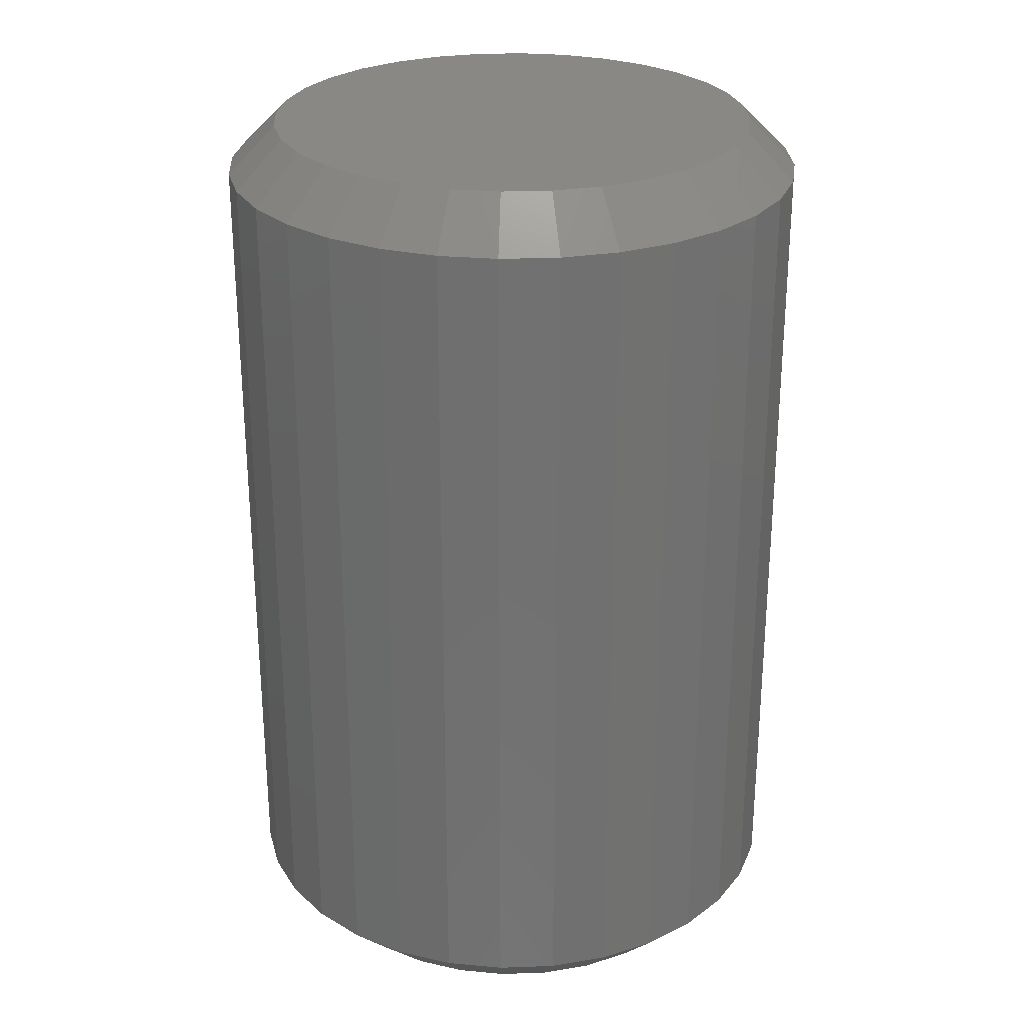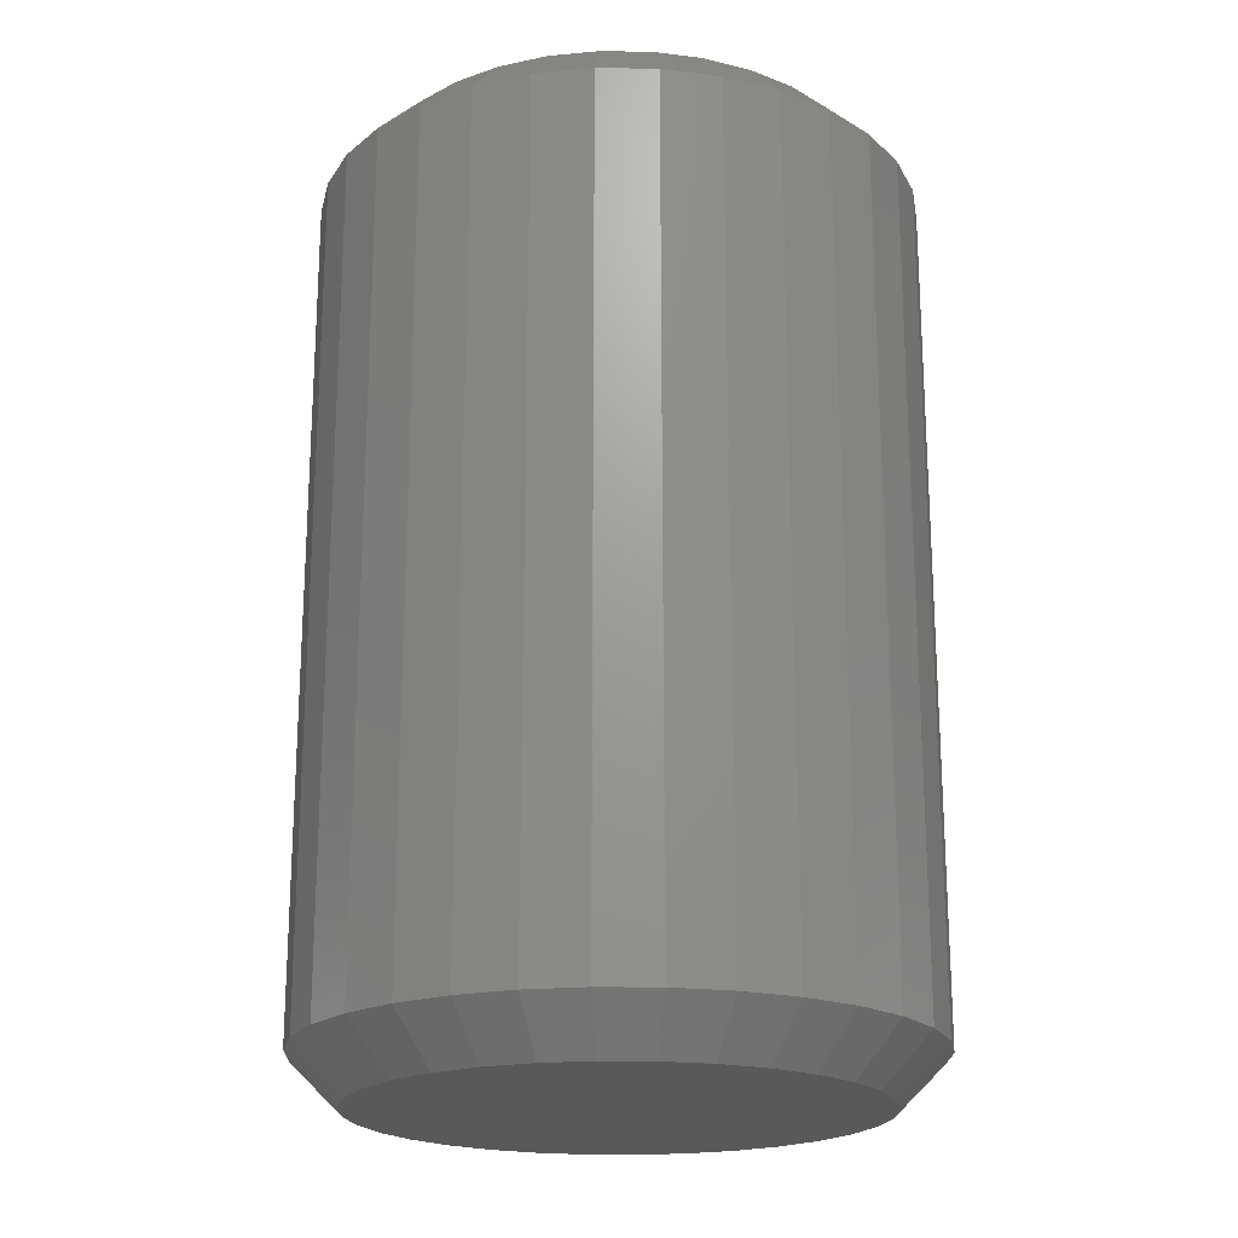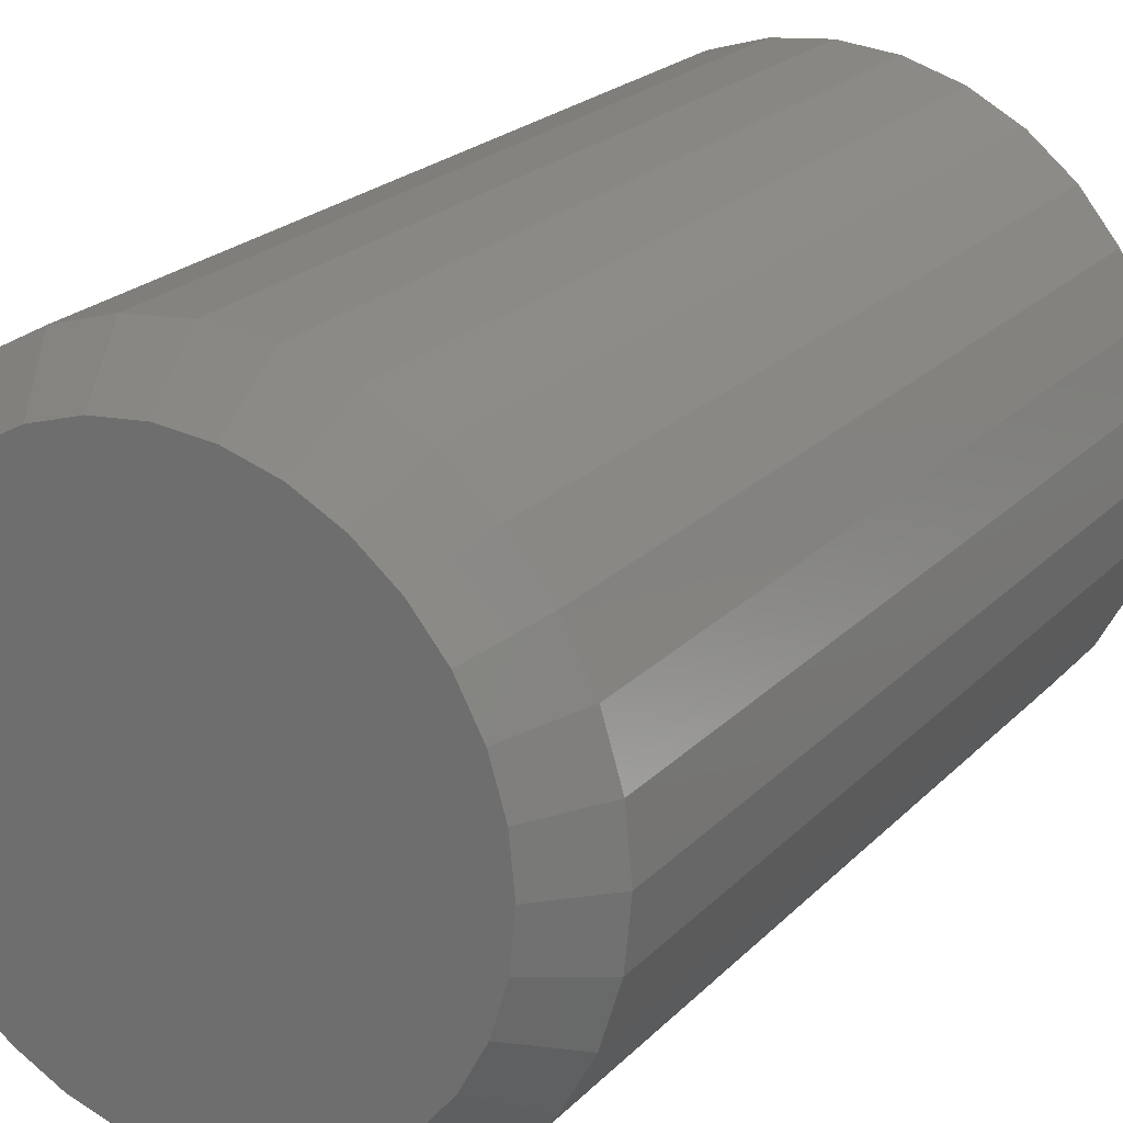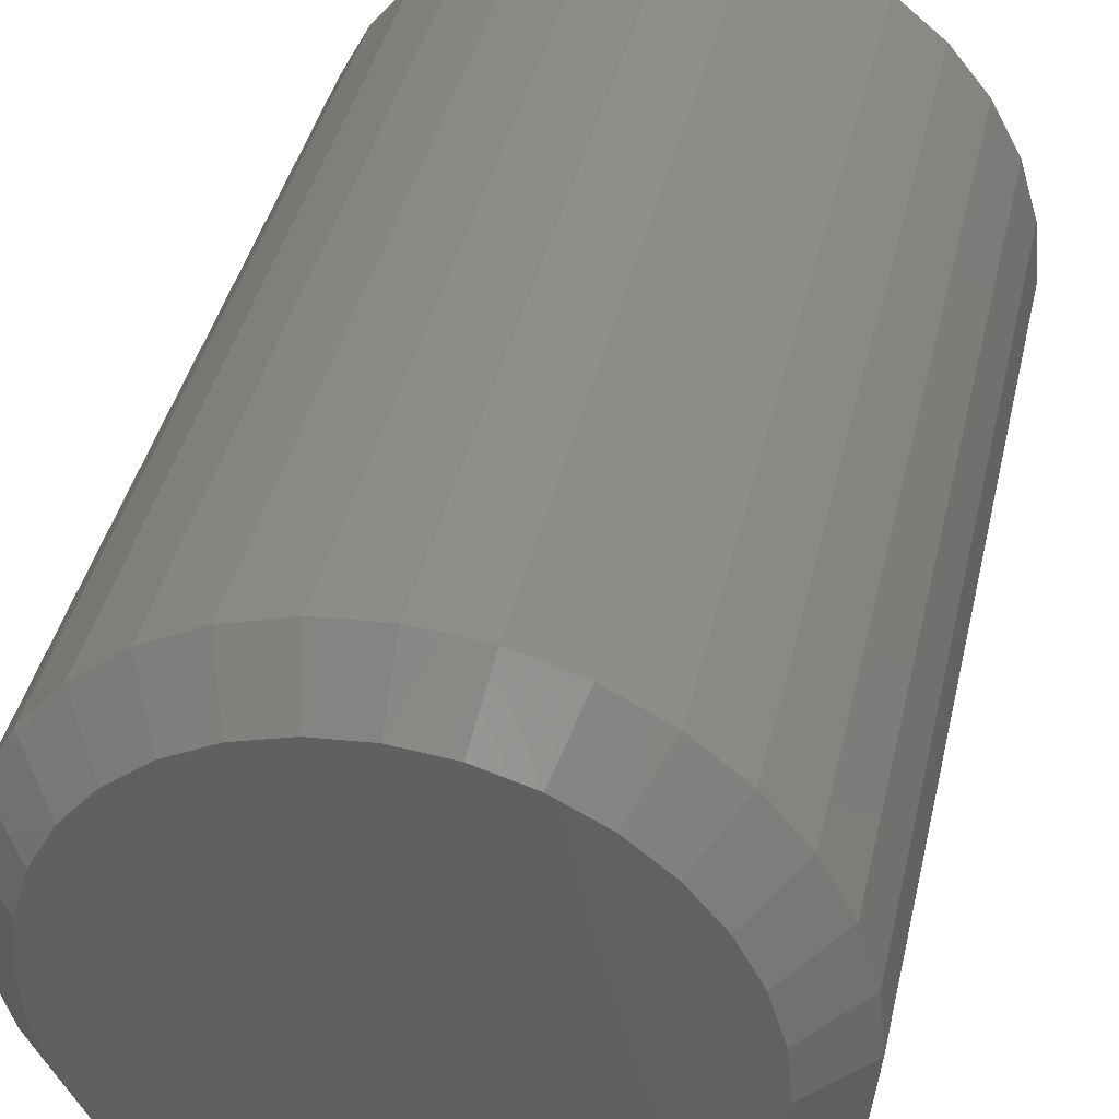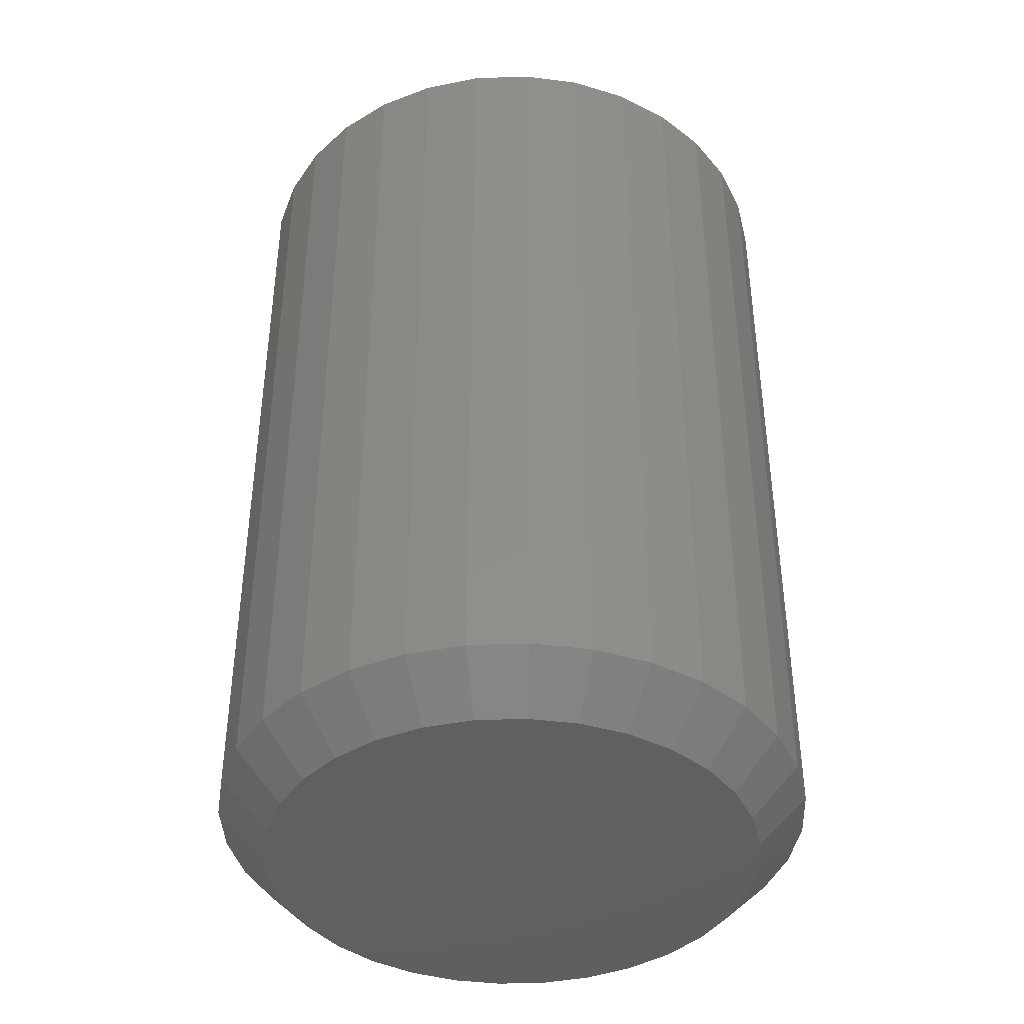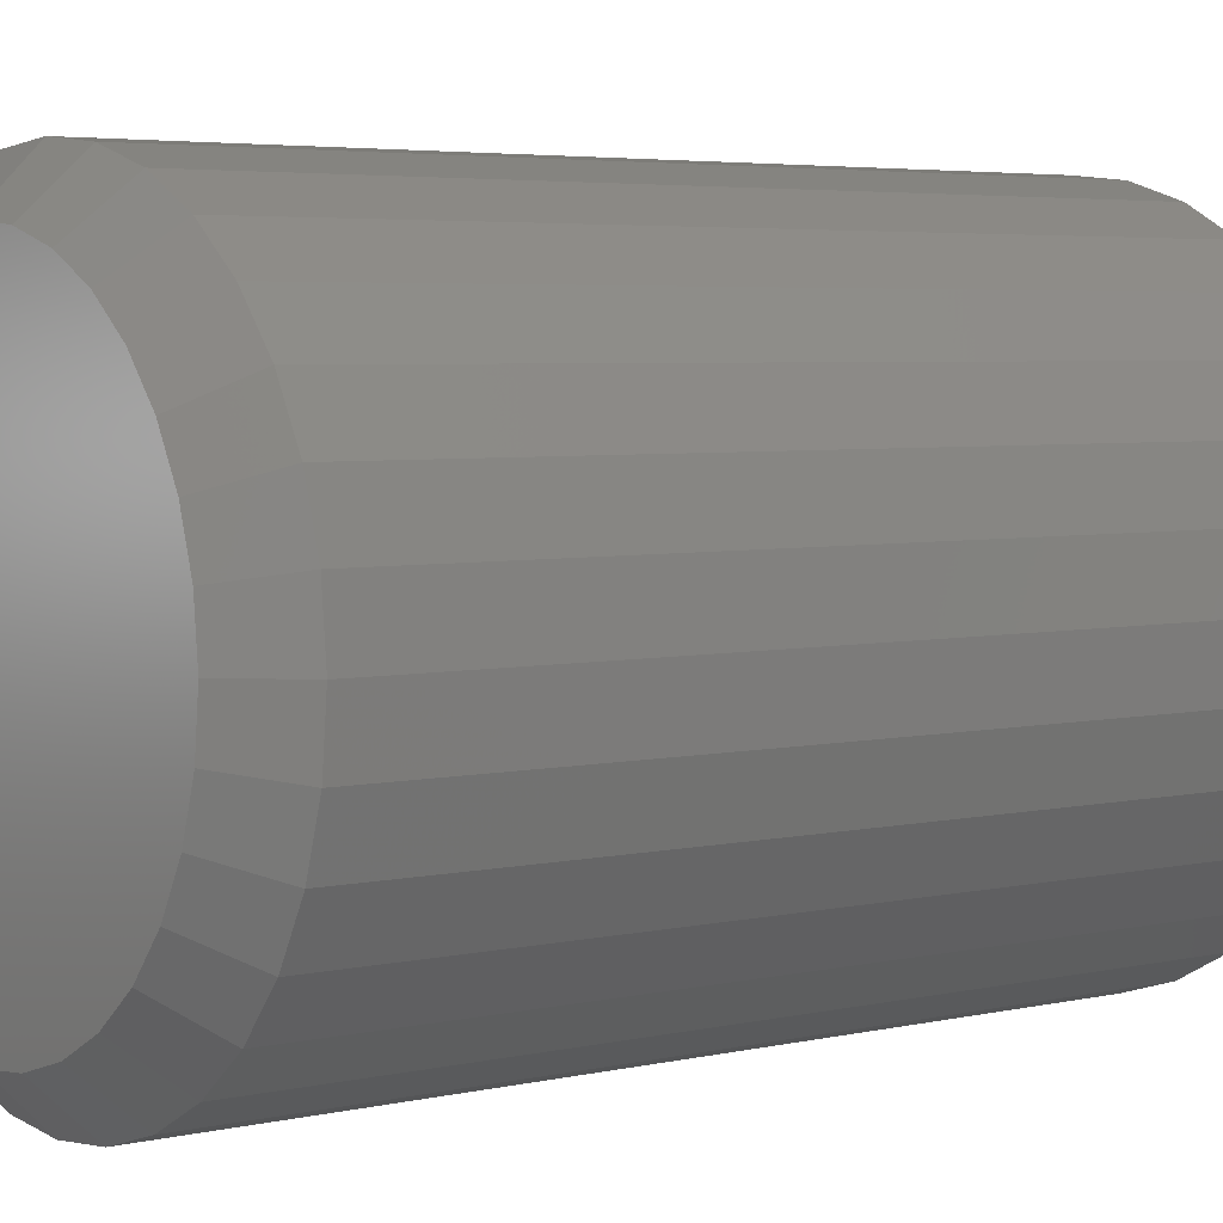
<metadata>
{"format":"stl","ext":"stl","renderer":"f3d","projection":"perspective","resolution":1024,"background":"white","views":[{"elev":27.1,"azim":-98.8,"up":"+Y"},{"elev":-20.3,"azim":94.2,"up":"+Y"},{"elev":21.9,"azim":30.9,"up":"+Z"},{"elev":40.3,"azim":12.6,"up":"+Z"},{"elev":-41.0,"azim":8.1,"up":"+Y"},{"elev":4.2,"azim":-127.5,"up":"+Z"}]}
</metadata>
<code>
# stl→obj: 128 verts, 252 faces
v 0.05526 -0.007812 -1.567e-16
v 0.05526 -0.1406 -1.567e-16
v 0.05435 -0.007812 -0.009241
v 0.05435 -0.1406 -0.009241
v 0.05166 -0.007812 -0.01813
v 0.05166 -0.1406 -0.01813
v 0.04728 -0.007812 -0.02632
v 0.04728 -0.1406 -0.02632
v 0.04139 -0.007812 -0.03349
v 0.04139 -0.1406 -0.03349
v 0.03421 -0.007812 -0.03939
v 0.03421 -0.1406 -0.03939
v 0.02602 -0.007812 -0.04376
v 0.02602 -0.1406 -0.04376
v 0.01714 -0.007812 -0.04646
v 0.01714 -0.1406 -0.04646
v 0.007895 -0.007812 -0.04737
v 0.007895 -0.1406 -0.04737
v -0.001346 -0.007812 -0.04646
v -0.001346 -0.1406 -0.04646
v -0.01023 -0.007812 -0.04376
v -0.01023 -0.1406 -0.04376
v -0.01842 -0.007812 -0.03939
v -0.01842 -0.1406 -0.03939
v -0.0256 -0.007812 -0.03349
v -0.0256 -0.1406 -0.03349
v -0.03149 -0.007812 -0.02632
v -0.03149 -0.1406 -0.02632
v -0.03587 -0.007812 -0.01813
v -0.03587 -0.1406 -0.01813
v -0.03856 -0.007812 -0.009241
v -0.03856 -0.1406 -0.009241
v -0.03947 -0.007812 -2.61e-17
v -0.03947 -0.1406 -2.61e-17
v -0.03856 -0.007812 0.009241
v -0.03856 -0.1406 0.009241
v -0.03587 -0.007812 0.01813
v -0.03587 -0.1406 0.01813
v -0.03149 -0.007812 0.02632
v -0.03149 -0.1406 0.02632
v -0.0256 -0.007812 0.03349
v -0.0256 -0.1406 0.03349
v -0.01842 -0.007812 0.03939
v -0.01842 -0.1406 0.03939
v -0.01023 -0.007812 0.04376
v -0.01023 -0.1406 0.04376
v -0.001346 -0.007812 0.04646
v -0.001346 -0.1406 0.04646
v 0.007895 -0.007812 0.04737
v 0.007895 -0.1406 0.04737
v 0.01714 -0.007812 0.04646
v 0.01714 -0.1406 0.04646
v 0.02602 -0.007812 0.04376
v 0.02602 -0.1406 0.04376
v 0.03421 -0.007812 0.03939
v 0.03421 -0.1406 0.03939
v 0.04139 -0.007812 0.03349
v 0.04139 -0.1406 0.03349
v 0.04728 -0.007812 0.02632
v 0.04728 -0.1406 0.02632
v 0.05166 -0.007812 0.01813
v 0.05166 -0.1406 0.01813
v 0.05435 -0.007812 0.009241
v 0.05435 -0.1406 0.009241
v 0.007895 -0.1484 0.03956
v 0.0001778 -0.1484 0.0388
v -0.007243 -0.1484 0.03654
v 0.01561 -0.1484 0.0388
v 0.02303 -0.1484 0.03654
v -0.01408 -0.1484 0.03289
v 0.02987 -0.1484 0.03289
v -0.02008 -0.1484 0.02797
v 0.03587 -0.1484 0.02797
v -0.02499 -0.1484 0.02198
v 0.04078 -0.1484 0.02198
v -0.02865 -0.1484 0.01514
v 0.04444 -0.1484 0.01514
v -0.0309 -0.1484 0.007717
v 0.04669 -0.1484 0.007717
v 0.04669 -0.1484 -0.007717
v -0.02865 -0.1484 -0.01514
v 0.04444 -0.1484 -0.01514
v -0.02499 -0.1484 -0.02198
v 0.04078 -0.1484 -0.02198
v -0.02008 -0.1484 -0.02797
v 0.03587 -0.1484 -0.02797
v -0.01408 -0.1484 -0.03289
v 0.02987 -0.1484 -0.03289
v -0.007243 -0.1484 -0.03654
v 0.02303 -0.1484 -0.03654
v 0.0001778 -0.1484 -0.0388
v 0.007895 -0.1484 -0.03956
v 0.01561 -0.1484 -0.0388
v 0.04745 -0.1484 -6.659e-17
v -0.03166 -0.1484 -1.35e-16
v -0.0309 -0.1484 -0.007717
v -0.007243 8.246e-17 0.03654
v 0.0001778 8.329e-17 0.0388
v 0.007895 8.414e-17 0.03956
v 0.01561 8.5e-17 0.0388
v 0.02303 8.582e-17 0.03654
v -0.01408 8.17e-17 0.03289
v 0.02987 8.658e-17 0.03289
v -0.02008 8.104e-17 0.02797
v 0.03587 8.725e-17 0.02797
v -0.02499 8.049e-17 0.02198
v 0.04078 8.779e-17 0.02198
v -0.02865 8.009e-17 0.01514
v 0.04444 8.82e-17 0.01514
v -0.0309 7.984e-17 0.007717
v 0.04669 8.845e-17 0.007717
v 0.04444 8.82e-17 -0.01514
v -0.02865 8.009e-17 -0.01514
v 0.04669 8.845e-17 -0.007717
v -0.02499 8.049e-17 -0.02198
v 0.04078 8.779e-17 -0.02198
v -0.02008 8.104e-17 -0.02797
v 0.03587 8.725e-17 -0.02797
v -0.01408 8.17e-17 -0.03289
v 0.02987 8.658e-17 -0.03289
v -0.007243 8.246e-17 -0.03654
v 0.02303 8.582e-17 -0.03654
v 0.0001778 8.329e-17 -0.0388
v 0.007895 8.414e-17 -0.03956
v 0.01561 8.5e-17 -0.0388
v -0.0309 7.984e-17 -0.007717
v -0.03166 7.975e-17 -1.35e-16
v 0.04745 8.853e-17 -6.659e-17
f 1 2 3
f 3 2 4
f 3 4 5
f 5 4 6
f 5 6 7
f 7 6 8
f 7 8 9
f 9 8 10
f 9 10 11
f 11 10 12
f 11 12 13
f 13 12 14
f 13 14 15
f 15 14 16
f 15 16 17
f 17 16 18
f 17 18 19
f 19 18 20
f 19 20 21
f 21 20 22
f 21 22 23
f 23 22 24
f 23 24 25
f 25 24 26
f 25 26 27
f 27 26 28
f 27 28 29
f 29 28 30
f 29 30 31
f 31 30 32
f 31 32 33
f 33 32 34
f 33 34 35
f 35 34 36
f 35 36 37
f 37 36 38
f 37 38 39
f 39 38 40
f 39 40 41
f 41 40 42
f 41 42 43
f 43 42 44
f 43 44 45
f 45 44 46
f 45 46 47
f 47 46 48
f 47 48 49
f 49 48 50
f 49 50 51
f 51 50 52
f 51 52 53
f 53 52 54
f 53 54 55
f 55 54 56
f 55 56 57
f 57 56 58
f 57 58 59
f 59 58 60
f 59 60 61
f 61 60 62
f 61 62 63
f 63 62 64
f 63 64 1
f 1 64 2
f 65 66 67
f 68 65 67
f 68 67 69
f 69 67 70
f 69 70 71
f 71 70 72
f 71 72 73
f 73 72 74
f 73 74 75
f 75 74 76
f 75 76 77
f 77 76 78
f 77 78 79
f 80 81 82
f 82 81 83
f 82 83 84
f 84 83 85
f 84 85 86
f 86 85 87
f 86 87 88
f 88 87 89
f 88 89 90
f 90 89 91
f 90 91 92
f 90 92 93
f 79 78 94
f 94 78 95
f 94 95 80
f 80 95 96
f 80 96 81
f 94 80 2
f 80 4 2
f 34 32 95
f 32 96 95
f 32 30 81
f 96 32 81
f 28 26 83
f 83 30 28
f 81 30 83
f 24 22 89
f 87 24 89
f 87 85 24
f 20 18 91
f 91 22 20
f 89 22 91
f 16 14 90
f 93 16 90
f 93 92 16
f 12 10 88
f 88 14 12
f 90 14 88
f 8 6 82
f 84 8 82
f 84 86 8
f 80 6 4
f 82 6 80
f 85 83 26
f 26 24 85
f 92 91 18
f 18 16 92
f 86 88 10
f 10 8 86
f 95 78 34
f 78 36 34
f 2 64 94
f 64 79 94
f 64 62 77
f 79 64 77
f 60 58 75
f 75 62 60
f 77 62 75
f 56 54 69
f 71 56 69
f 71 73 56
f 52 50 68
f 68 54 52
f 69 54 68
f 48 46 67
f 66 48 67
f 66 65 48
f 44 42 70
f 70 46 44
f 67 46 70
f 40 38 76
f 74 40 76
f 74 72 40
f 78 38 36
f 76 38 78
f 73 75 58
f 58 56 73
f 65 68 50
f 50 48 65
f 72 70 42
f 42 40 72
f 97 98 99
f 97 99 100
f 101 97 100
f 102 97 101
f 103 102 101
f 104 102 103
f 105 104 103
f 106 104 105
f 107 106 105
f 108 106 107
f 109 108 107
f 110 108 109
f 111 110 109
f 112 113 114
f 115 113 112
f 116 115 112
f 117 115 116
f 118 117 116
f 119 117 118
f 120 119 118
f 121 119 120
f 122 121 120
f 123 121 122
f 124 123 122
f 125 124 122
f 113 126 114
f 114 126 127
f 114 127 128
f 128 127 110
f 128 110 111
f 127 31 33
f 127 126 31
f 1 114 128
f 1 3 114
f 113 29 31
f 113 31 126
f 115 25 27
f 27 29 115
f 115 29 113
f 121 21 23
f 121 23 119
f 23 117 119
f 123 17 19
f 19 21 123
f 123 21 121
f 122 13 15
f 122 15 125
f 15 124 125
f 120 9 11
f 11 13 120
f 120 13 122
f 112 5 7
f 112 7 116
f 7 118 116
f 3 5 114
f 114 5 112
f 25 115 117
f 117 23 25
f 17 123 124
f 124 15 17
f 9 120 118
f 118 7 9
f 128 63 1
f 128 111 63
f 33 110 127
f 33 35 110
f 109 61 63
f 109 63 111
f 107 57 59
f 59 61 107
f 107 61 109
f 101 53 55
f 101 55 103
f 55 105 103
f 100 49 51
f 51 53 100
f 100 53 101
f 97 45 47
f 97 47 98
f 47 99 98
f 102 41 43
f 43 45 102
f 102 45 97
f 108 37 39
f 108 39 106
f 39 104 106
f 35 37 110
f 110 37 108
f 57 107 105
f 105 55 57
f 49 100 99
f 99 47 49
f 41 102 104
f 104 39 41

</code>
